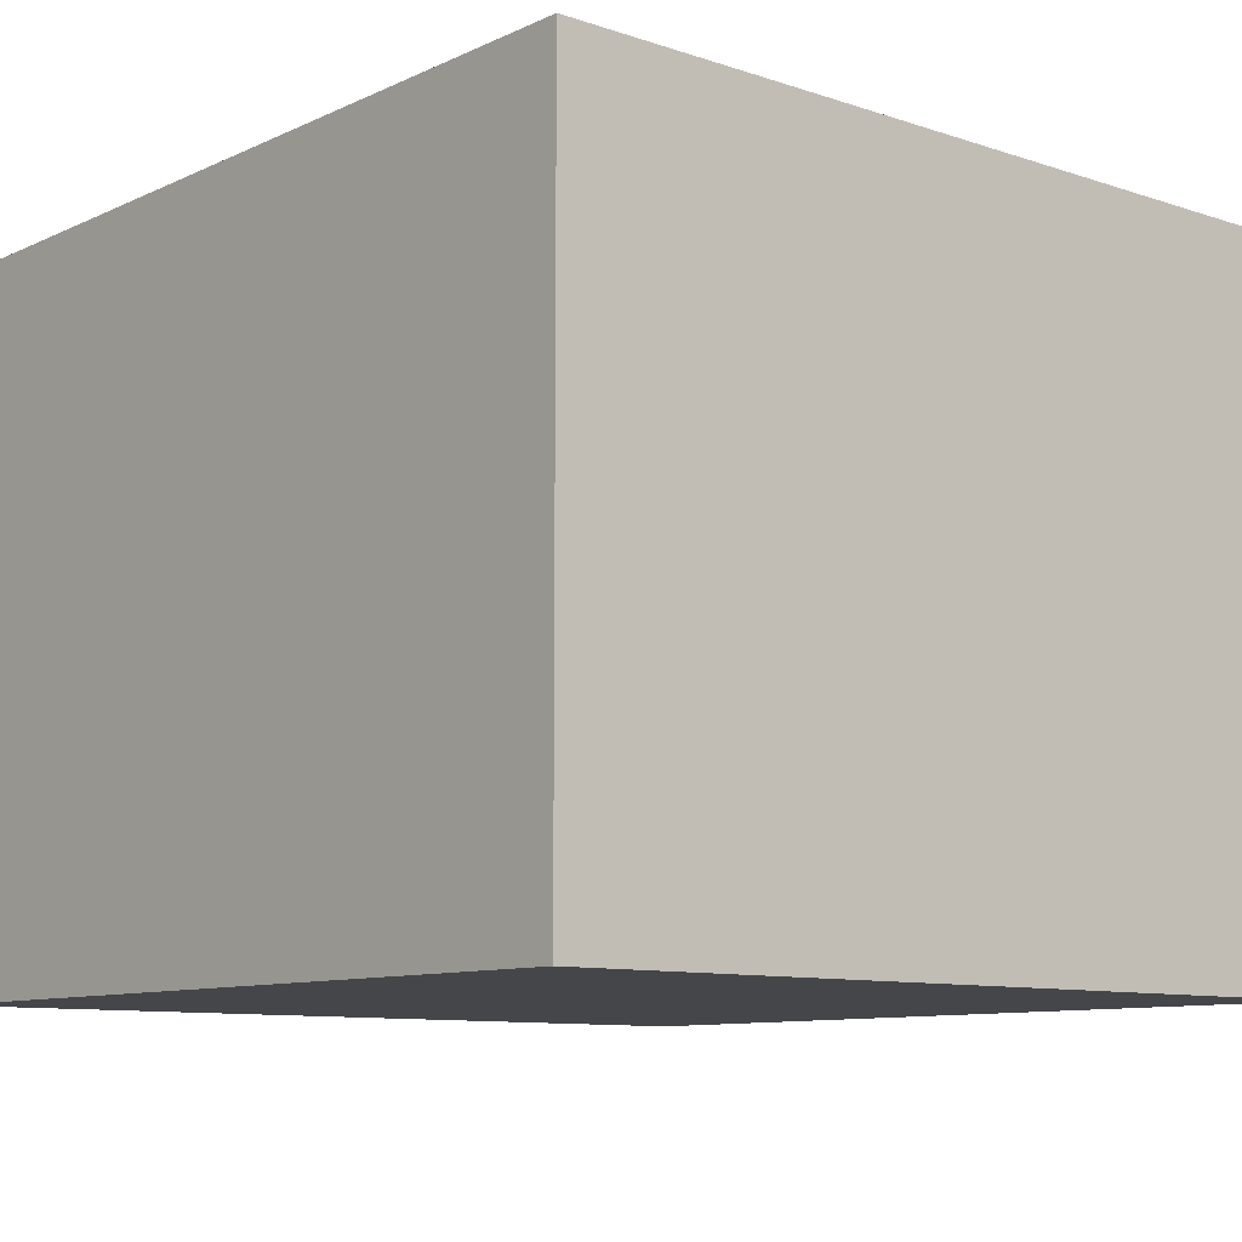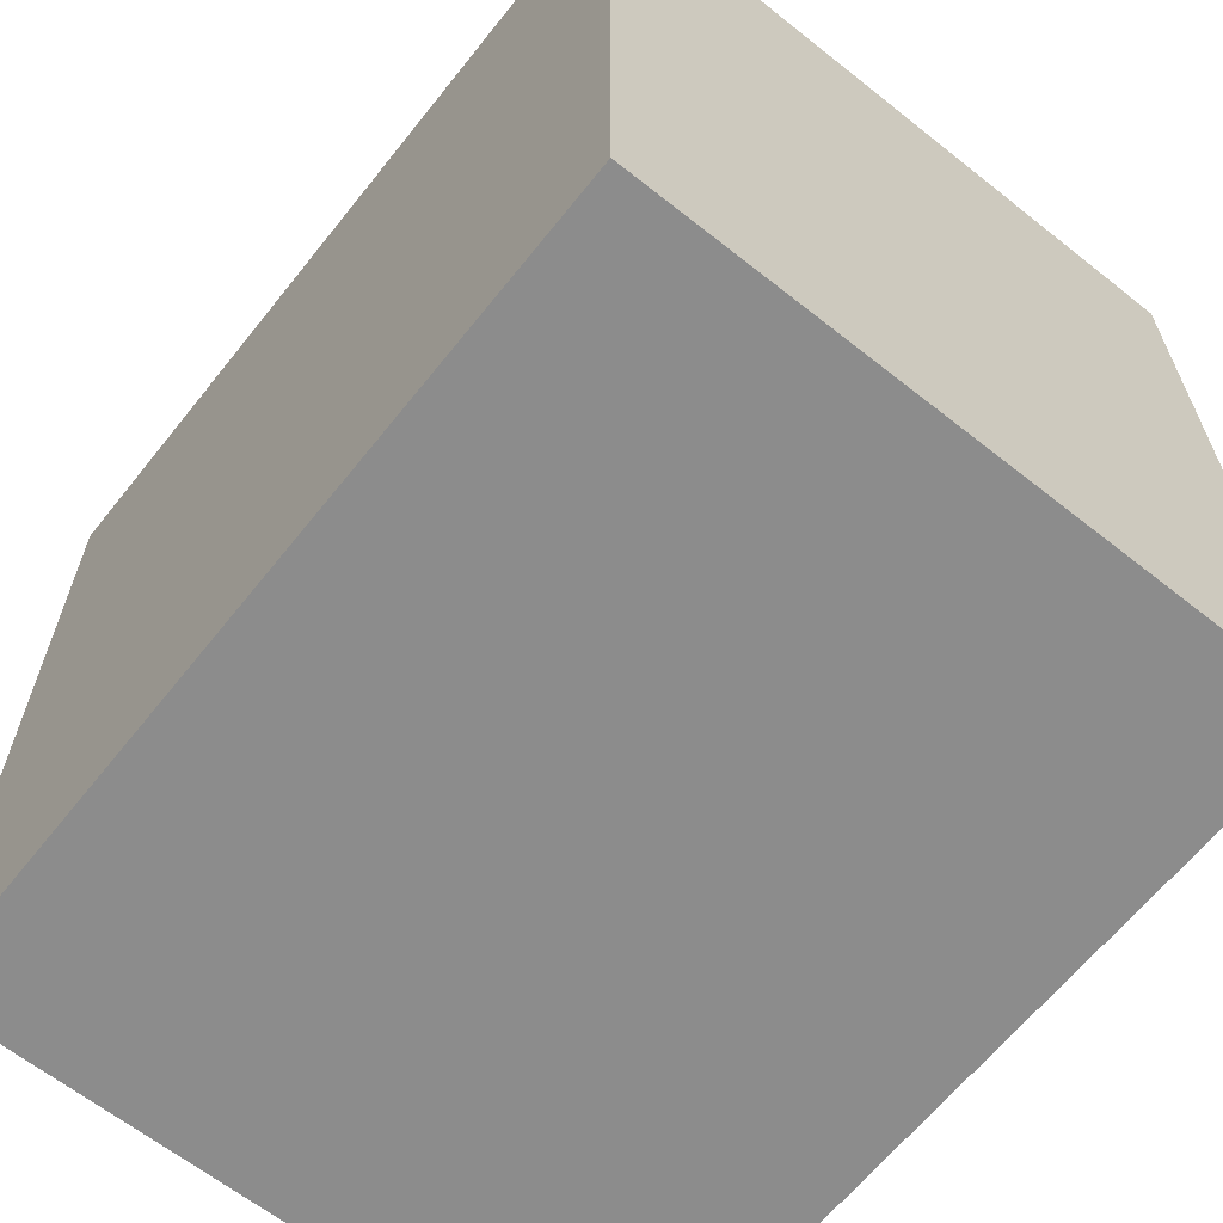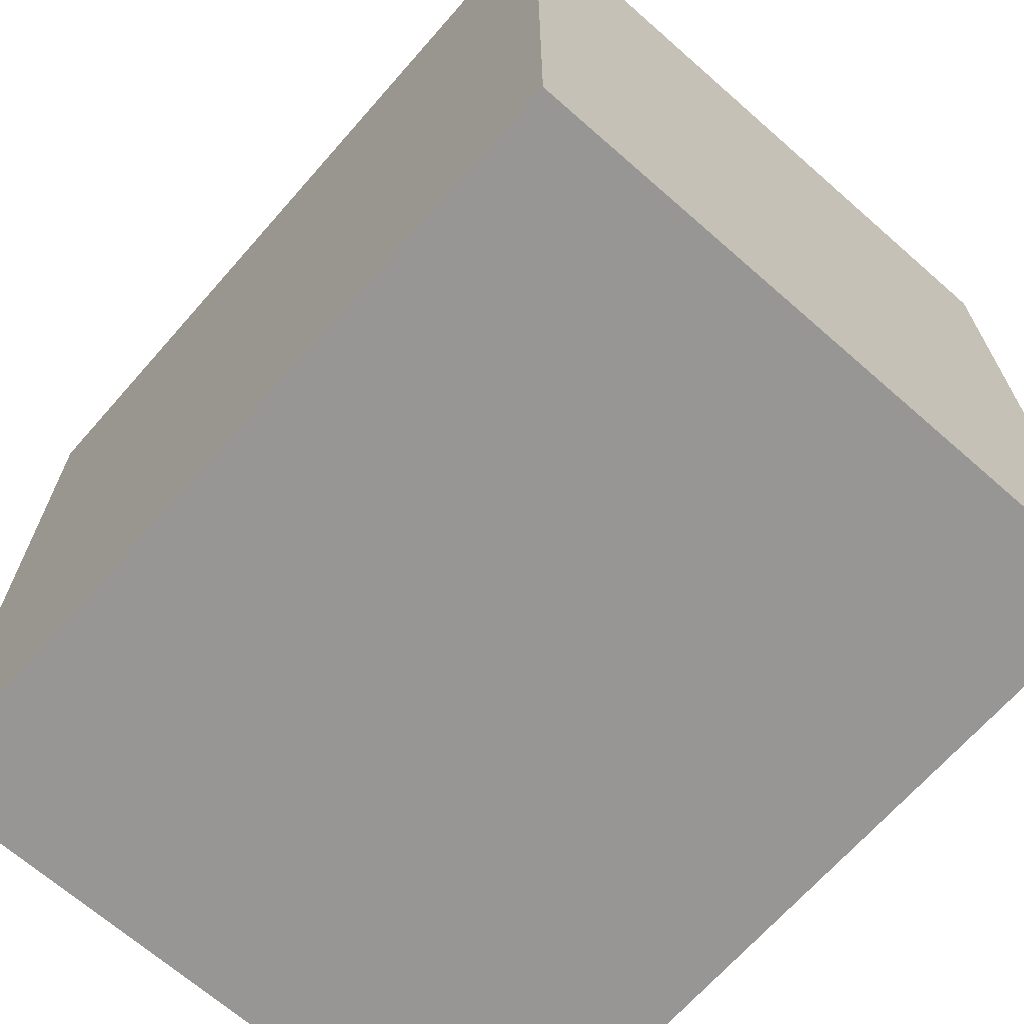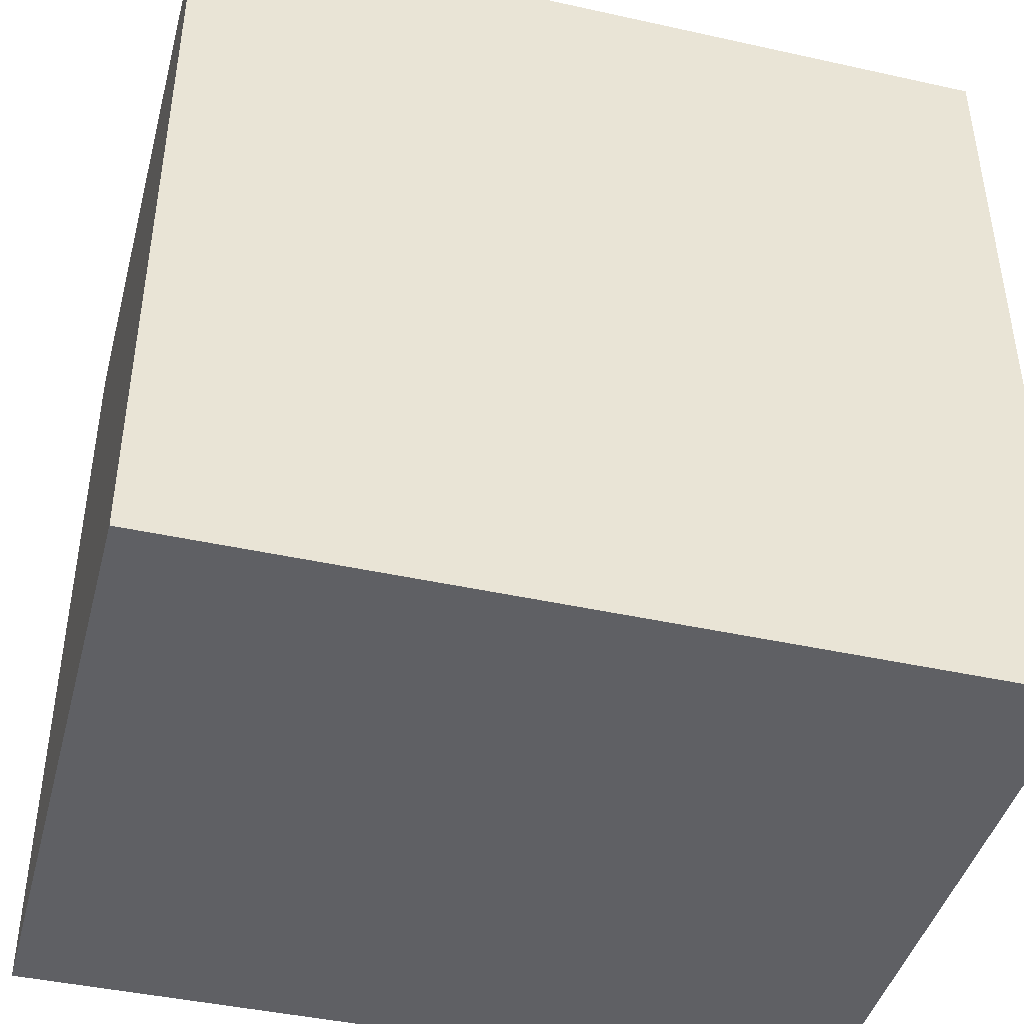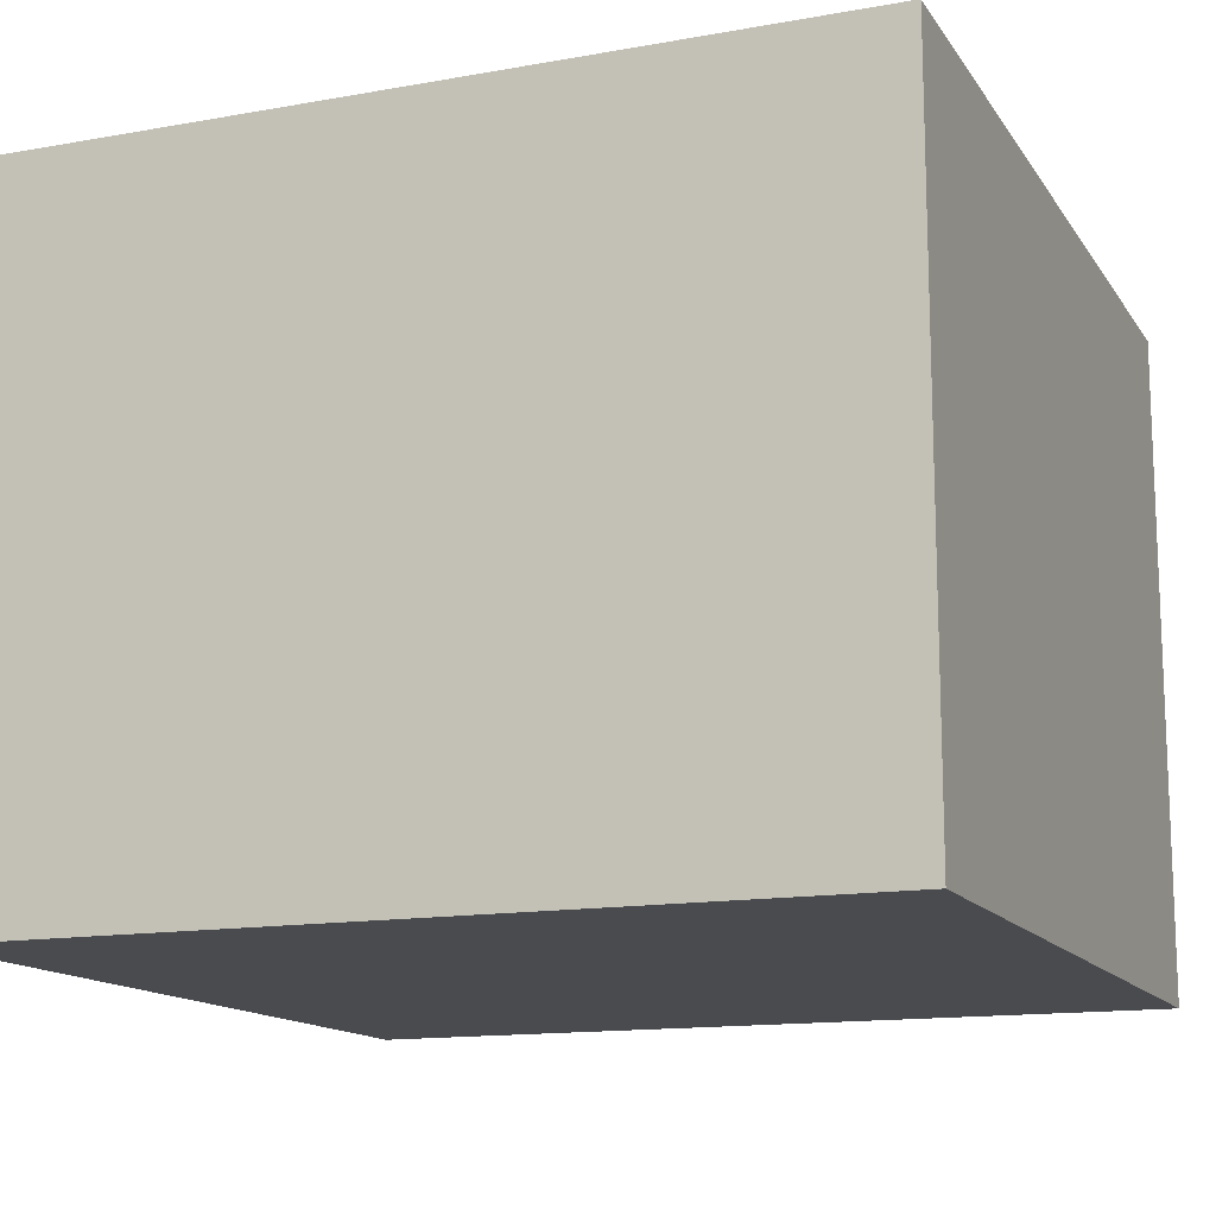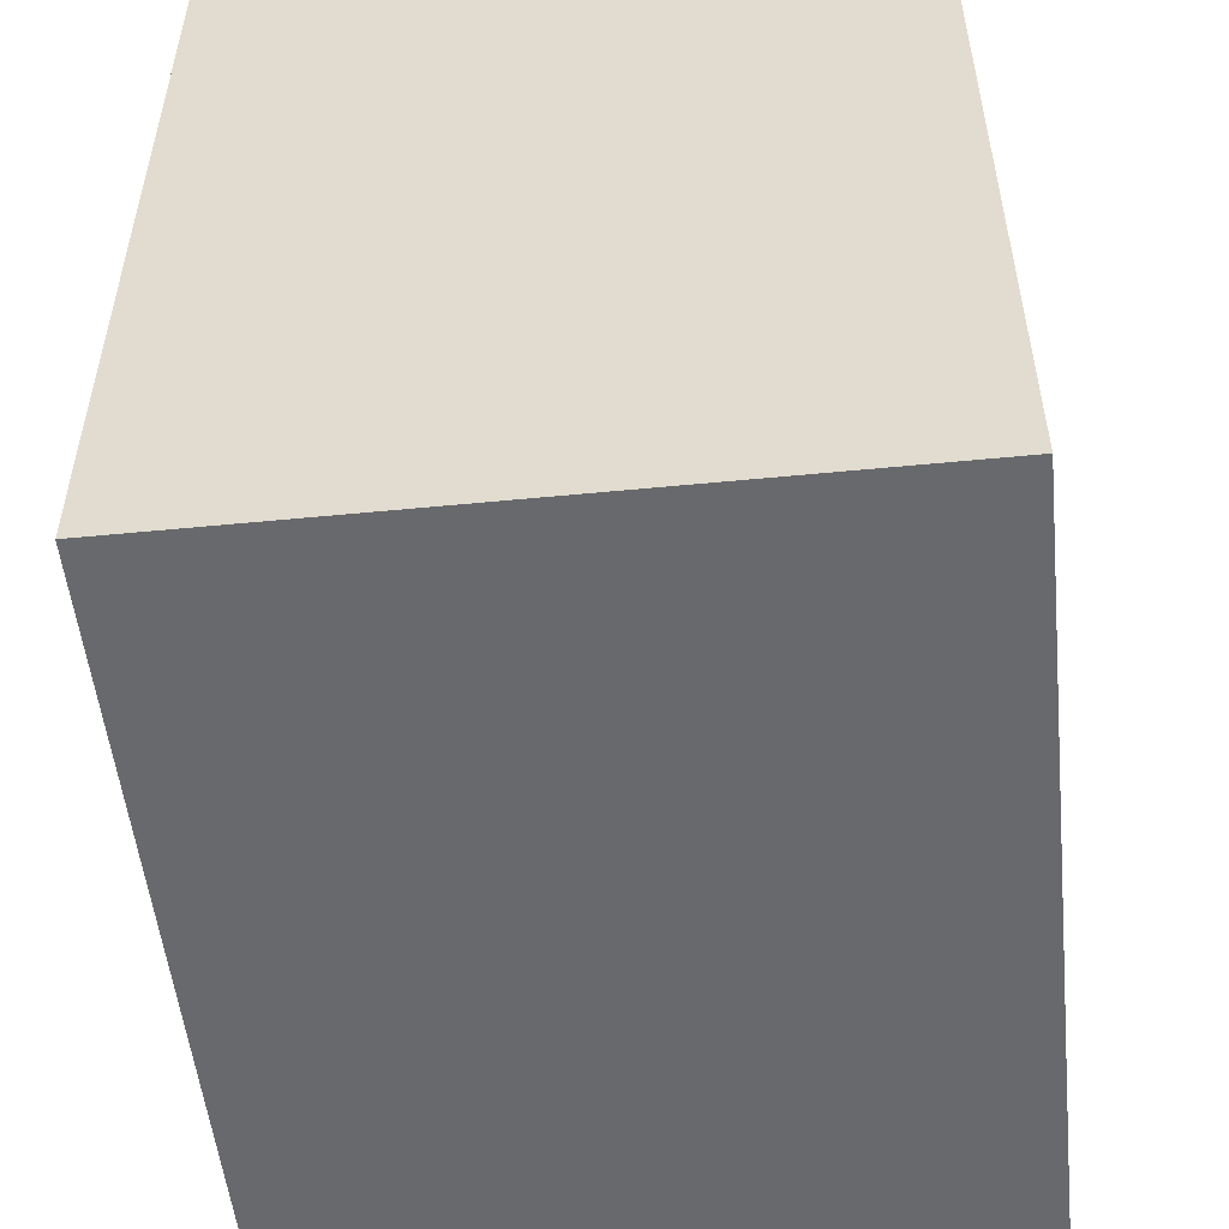
<metadata>
{"format":"obj","ext":"obj","renderer":"f3d","projection":"perspective","resolution":1024,"background":"white","views":[{"elev":-9.7,"azim":139.4,"up":"+Y"},{"elev":-64.2,"azim":51.4,"up":"+Z"},{"elev":-68.0,"azim":-131.3,"up":"+Z"},{"elev":-43.2,"azim":165.3,"up":"+Z"},{"elev":-13.9,"azim":-68.3,"up":"+Y"},{"elev":-52.8,"azim":96.0,"up":"+Z"}]}
</metadata>
<code>
o Collision_Cube.001
v -1 0 1
v -1 1.6 1
v -1 0 -1
v -1 1.6 -1
v 1 0 1
v 1 1.6 1
v 1 0 -1
v 1 1.6 -1
f 2 3 1
f 4 7 3
f 8 5 7
f 6 1 5
f 7 1 3
f 4 6 8
f 2 4 3
f 4 8 7
f 8 6 5
f 6 2 1
f 7 5 1
f 4 2 6

</code>
